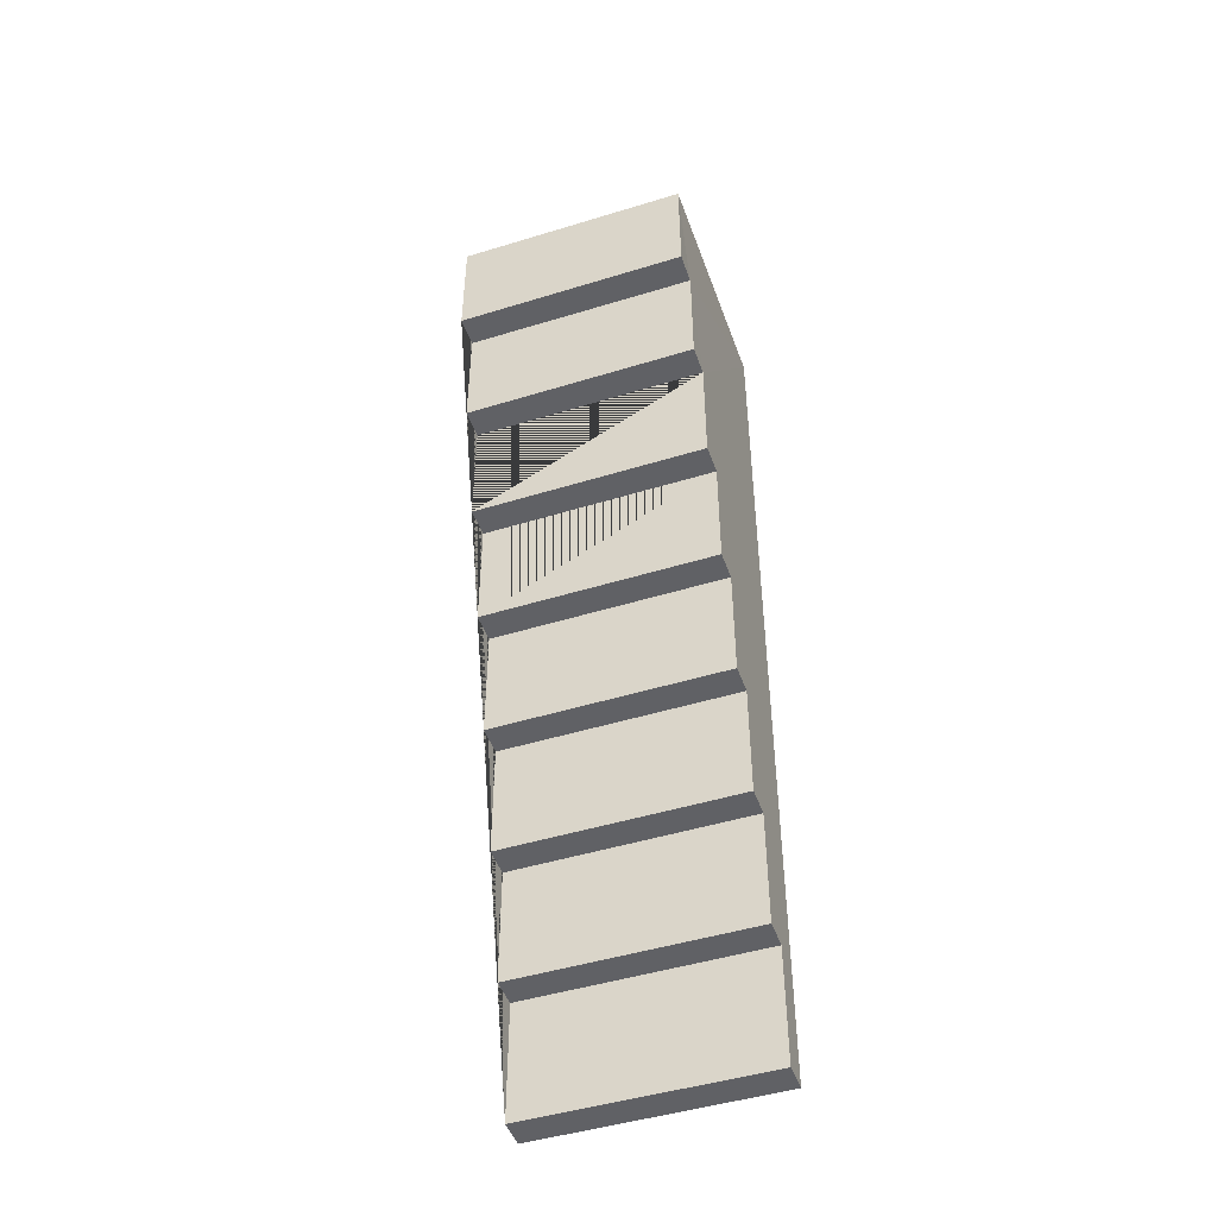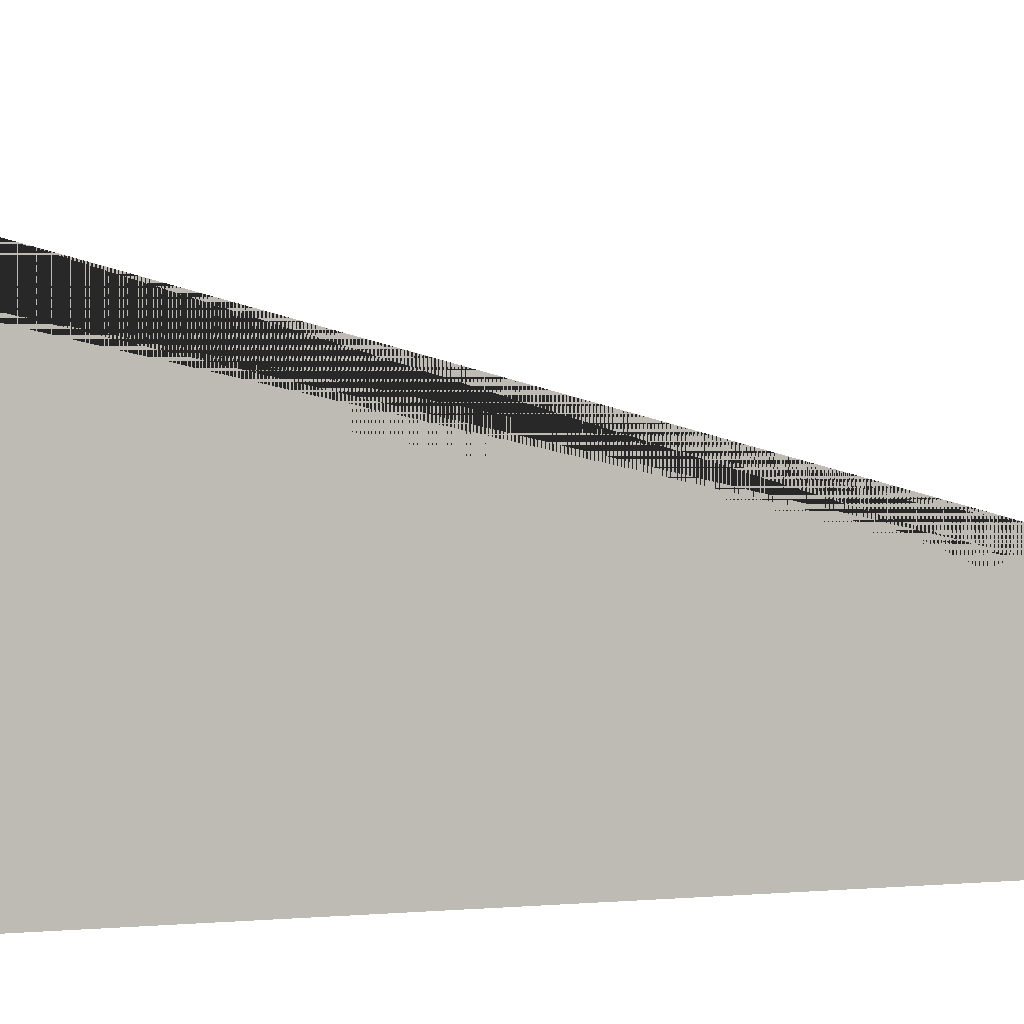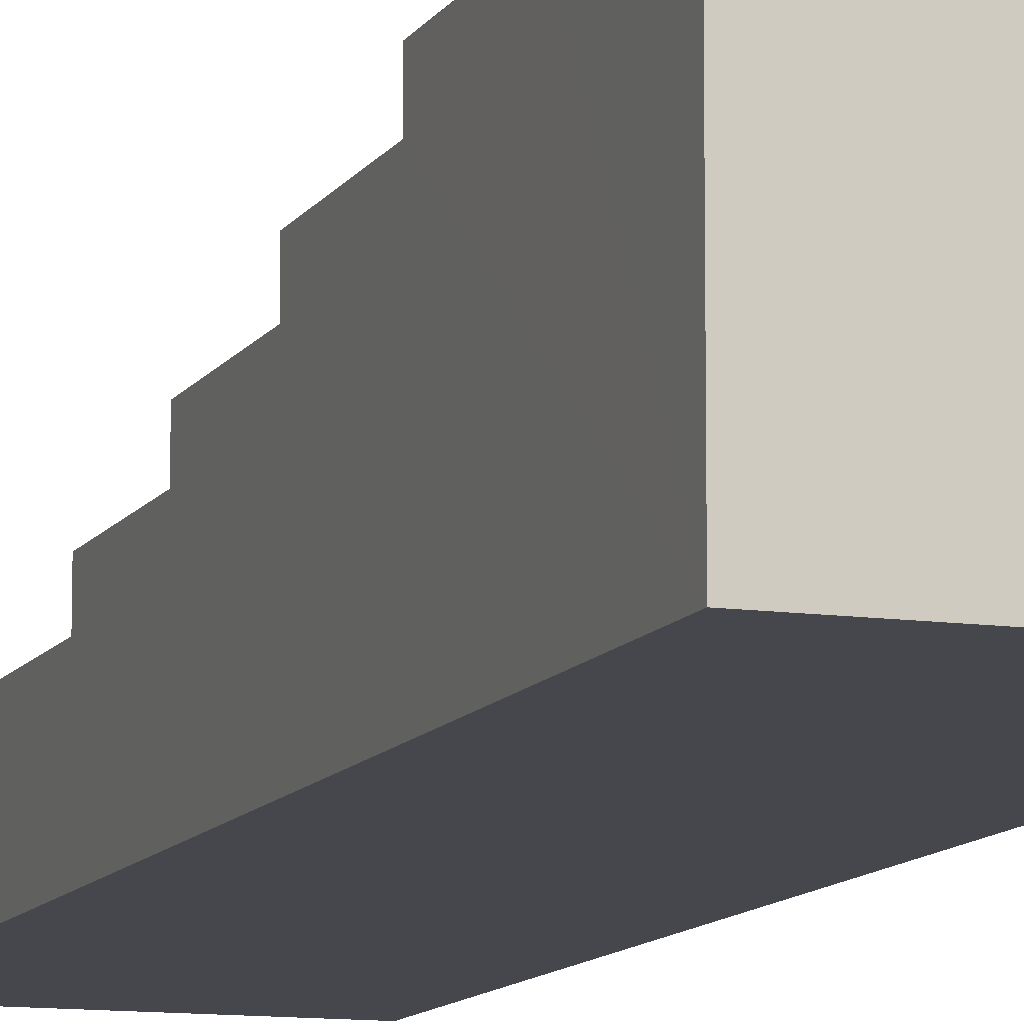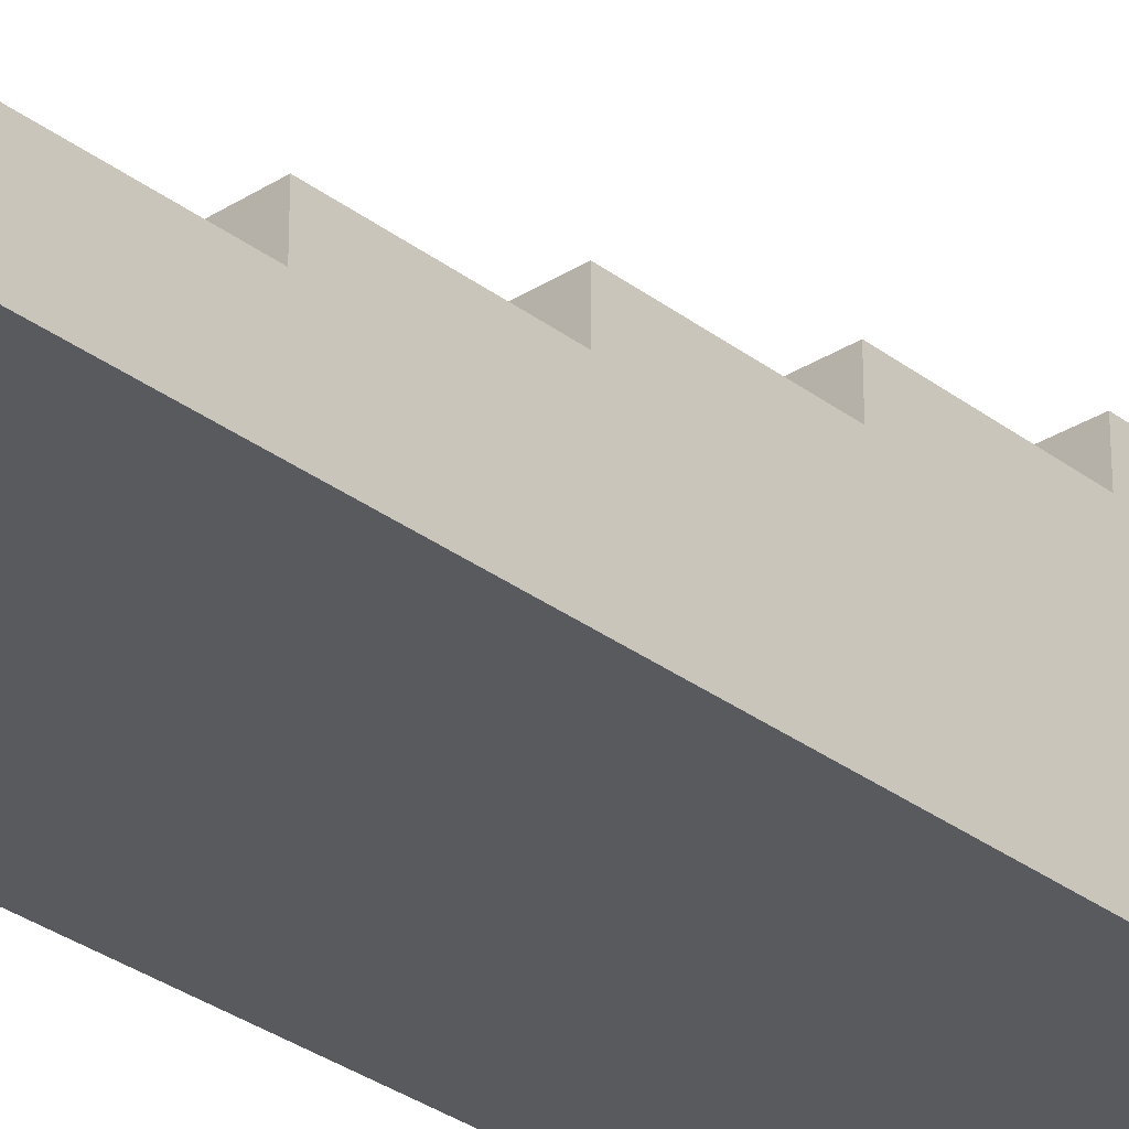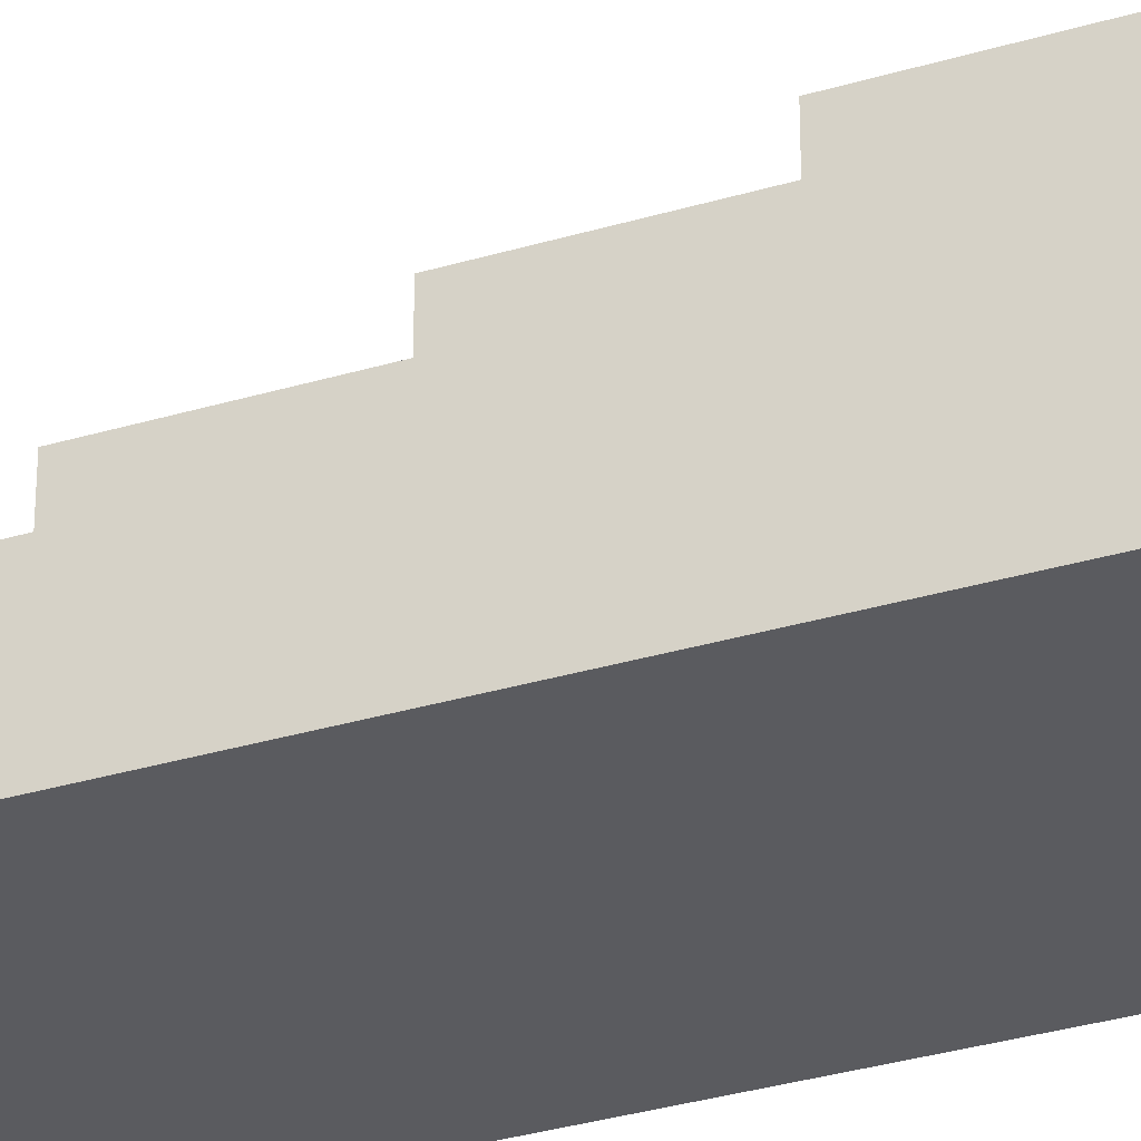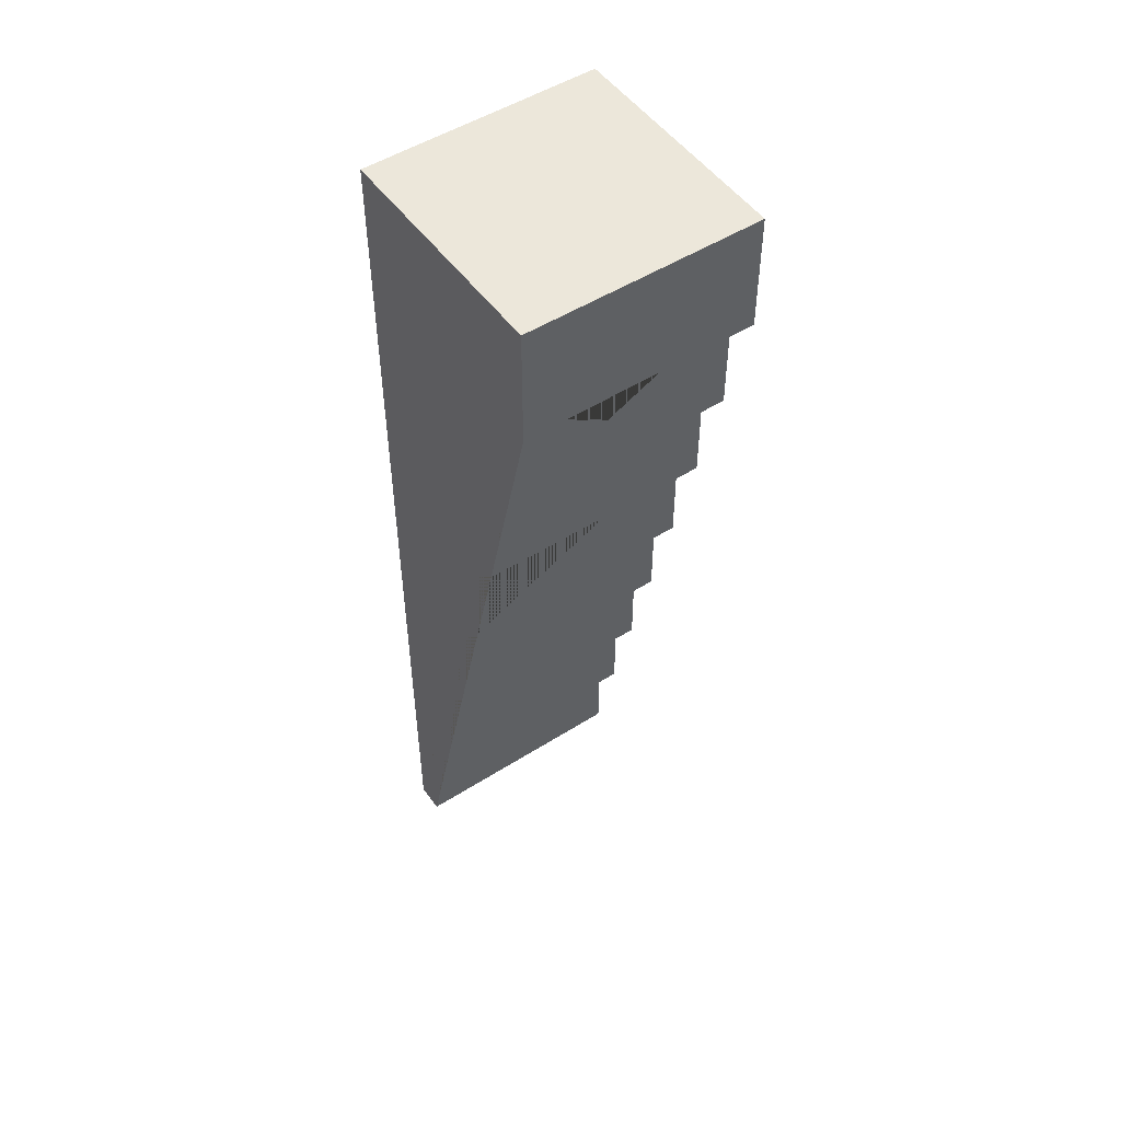
<metadata>
{"format":"obj","ext":"obj","renderer":"f3d","projection":"perspective","resolution":1024,"background":"white","views":[{"elev":-47.2,"azim":-160.8,"up":"+Z"},{"elev":1.8,"azim":62.2,"up":"+Y"},{"elev":-11.0,"azim":-19.7,"up":"+Y"},{"elev":-30.5,"azim":-137.5,"up":"+Y"},{"elev":-33.5,"azim":-67.8,"up":"+Y"},{"elev":50.9,"azim":145.3,"up":"+Z"}]}
</metadata>
<code>
o Cube_Cube.001
v -2 0 8
v -2 0 -8
v 2 0 -8
v 2 0 8
v -2 0.5 -6
v -2 0.5 -8
v 2 0.5 -8
v 2 0.5 -6
v -2 1 -4
v -2 1 -6
v 2 1 -6
v 2 1 -4
v -2 1 -4
v 2 1 -4
v -2 1.5 -2
v -2 1.5 -4
v 2 1.5 -4
v 2 1.5 -2
v -2 1.5 -2
v 2 1.5 -2
v -1.992 4 7.987
v -2 2 -2
v 2 2 -2
v 2 4 8
v -2 2 0
v 2 2 0
v -2 2 0
v 2 2 0
v -2 2.5 0
v 2 2.5 0
v -2 2.5 2
v 2 2.5 2
v -2 2.5 2
v 2 2.5 2
v -2 3 2
v 2 3 2
v -2 3 4
v 2 3 4
v -2 3 4
v 2 3 4
v -2 3.5 4
v 2 3.5 4
v -2 3.5 6
v 2 3.5 6
v -1.992 3.5 5.987
v 2 3.5 6
v -2 4 6
v 2 4 6
v 2 2 -2
v -2 2 -2
v -2 1.5 -2
v 2 1.5 -2
v 2 2 -2
v 2 1.5 -2
v -2 2 -2
v -2 1.5 -2
f 5 10 11 8
f 5 8 7 6
f 1 4 3 2
f 12 11 10 9
f 16 17 14 13
f 18 17 16 15
f 6 7 3 2
f 16 19 52 17
f 13 12 17 16
f 10 13 14 11
f 21 1 4 24
f 29 30 28 27
f 27 29 30 26
f 35 36 34 33
f 33 35 36 32
f 41 42 40 39
f 39 41 42 38
f 47 48 46 45
f 45 47 48 44
f 25 26 23 22
f 30 29 31 32 33 34
f 36 35 37 38 39 40
f 42 41 43 44 45 46
f 21 24 48 47
f 7 8 11 14 17 18 23 26 30 34 36 40 42 46 48 24 4 3
f 1 5 2
f 1 13 5
f 1 19 13
f 1 27 19
f 1 33 27
f 1 39 33
f 1 45 39
f 45 1 21
f 45 41 39
f 39 35 33
f 33 29 27
f 22 19 27
f 13 19 16
f 5 13 10
f 2 5 6
f 45 21 47
f 51 50 22 19
f 50 49 23 22
f 49 20 52 23
f 20 51 19 52
f 53 54 20 49
f 56 55 50 51
f 55 53 49 50
f 54 56 51 20
f 53 54 56 55
l 18 19

</code>
